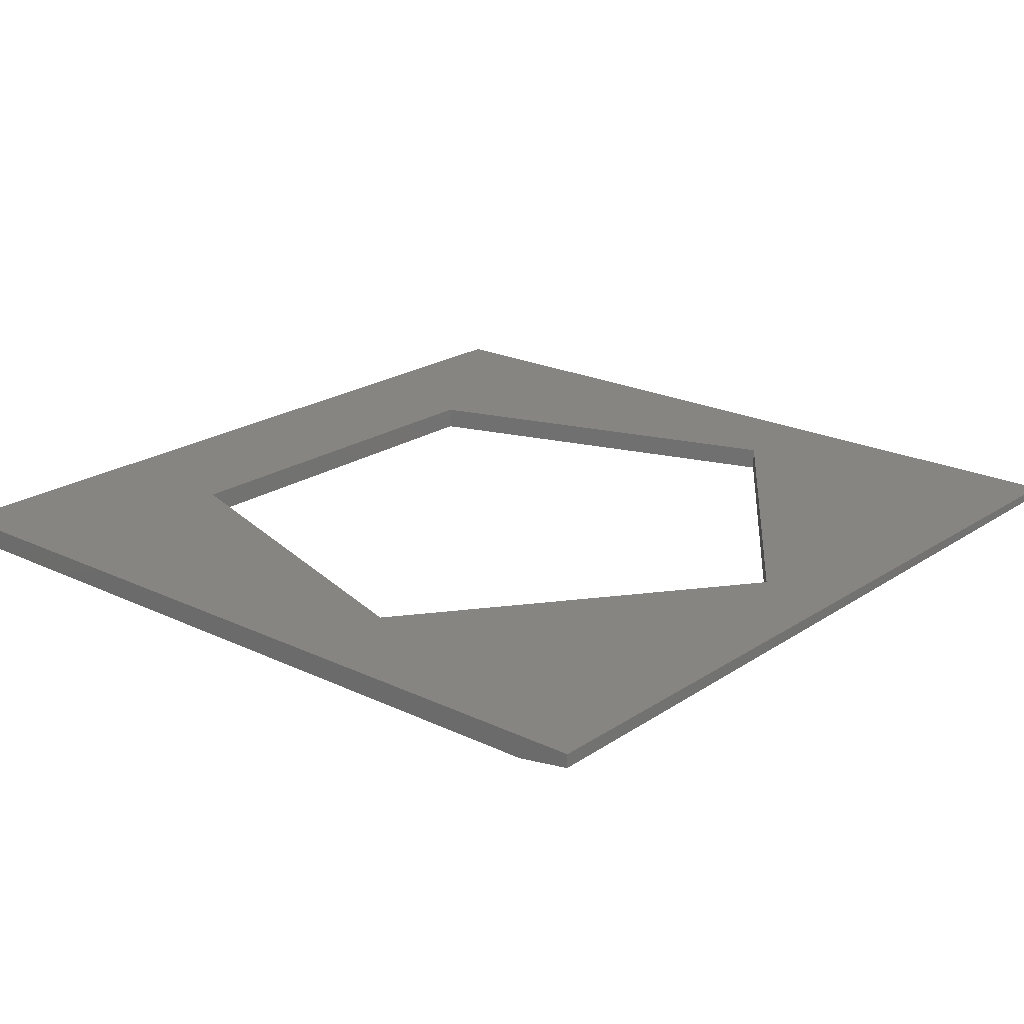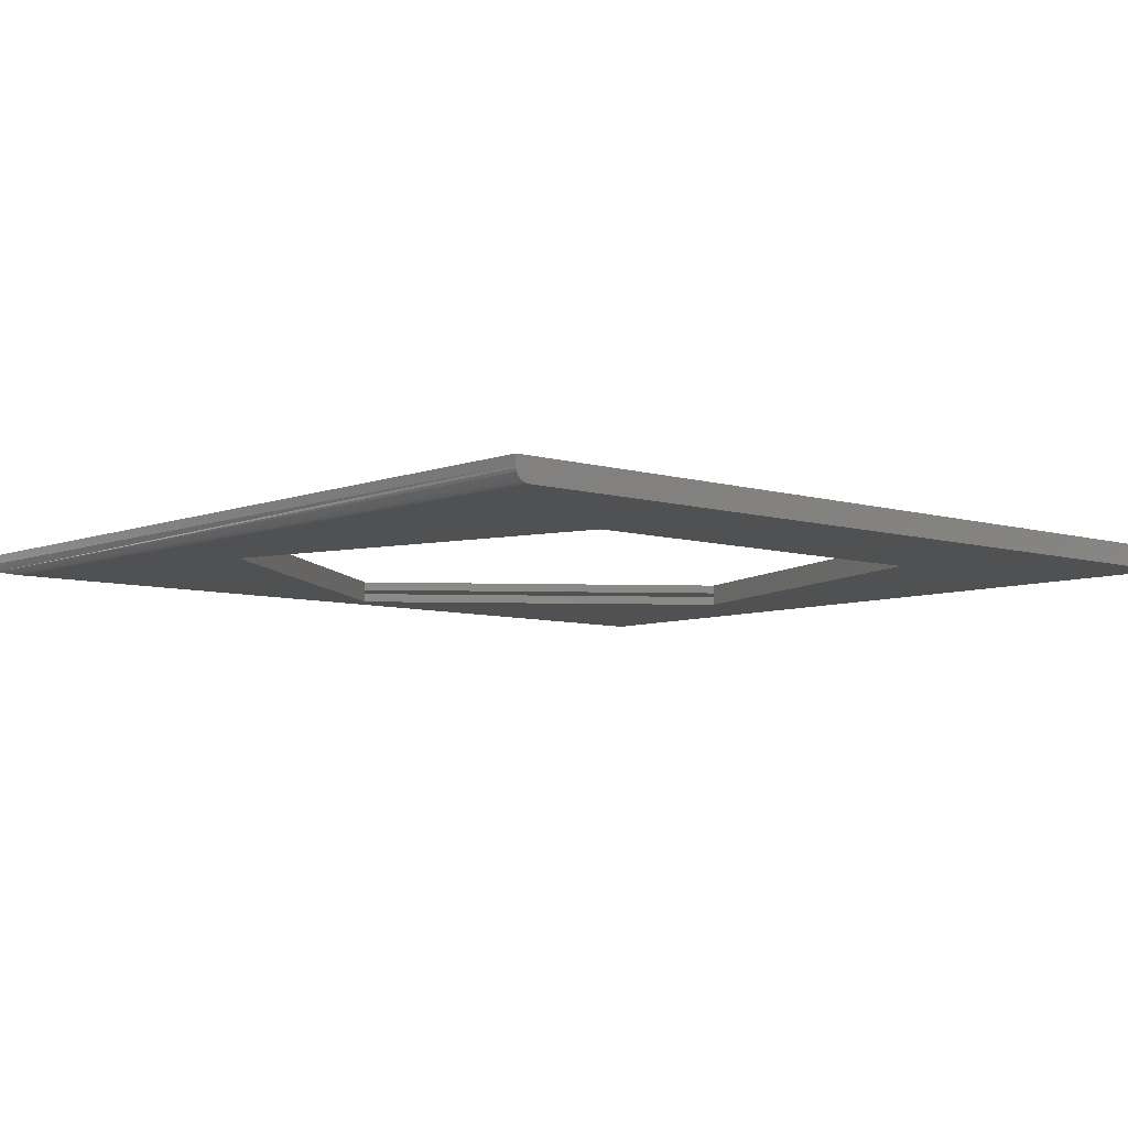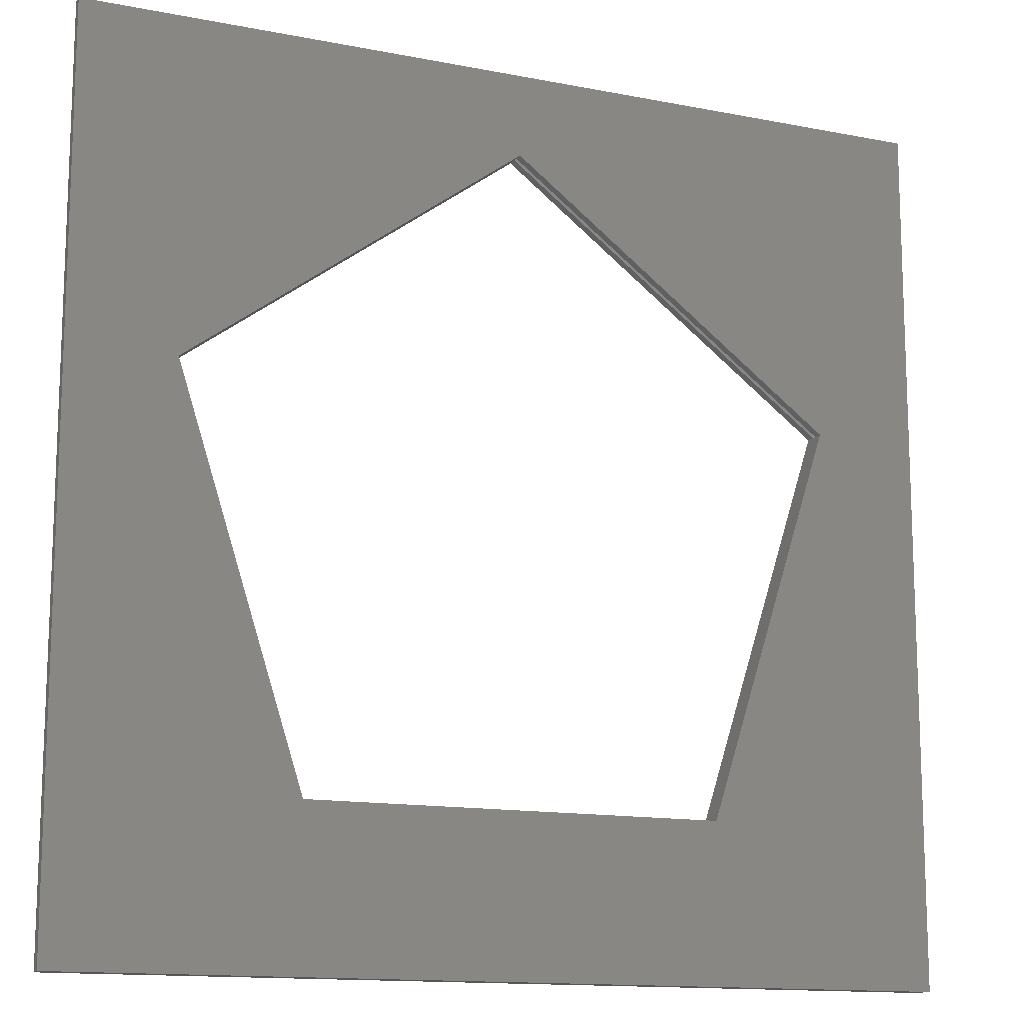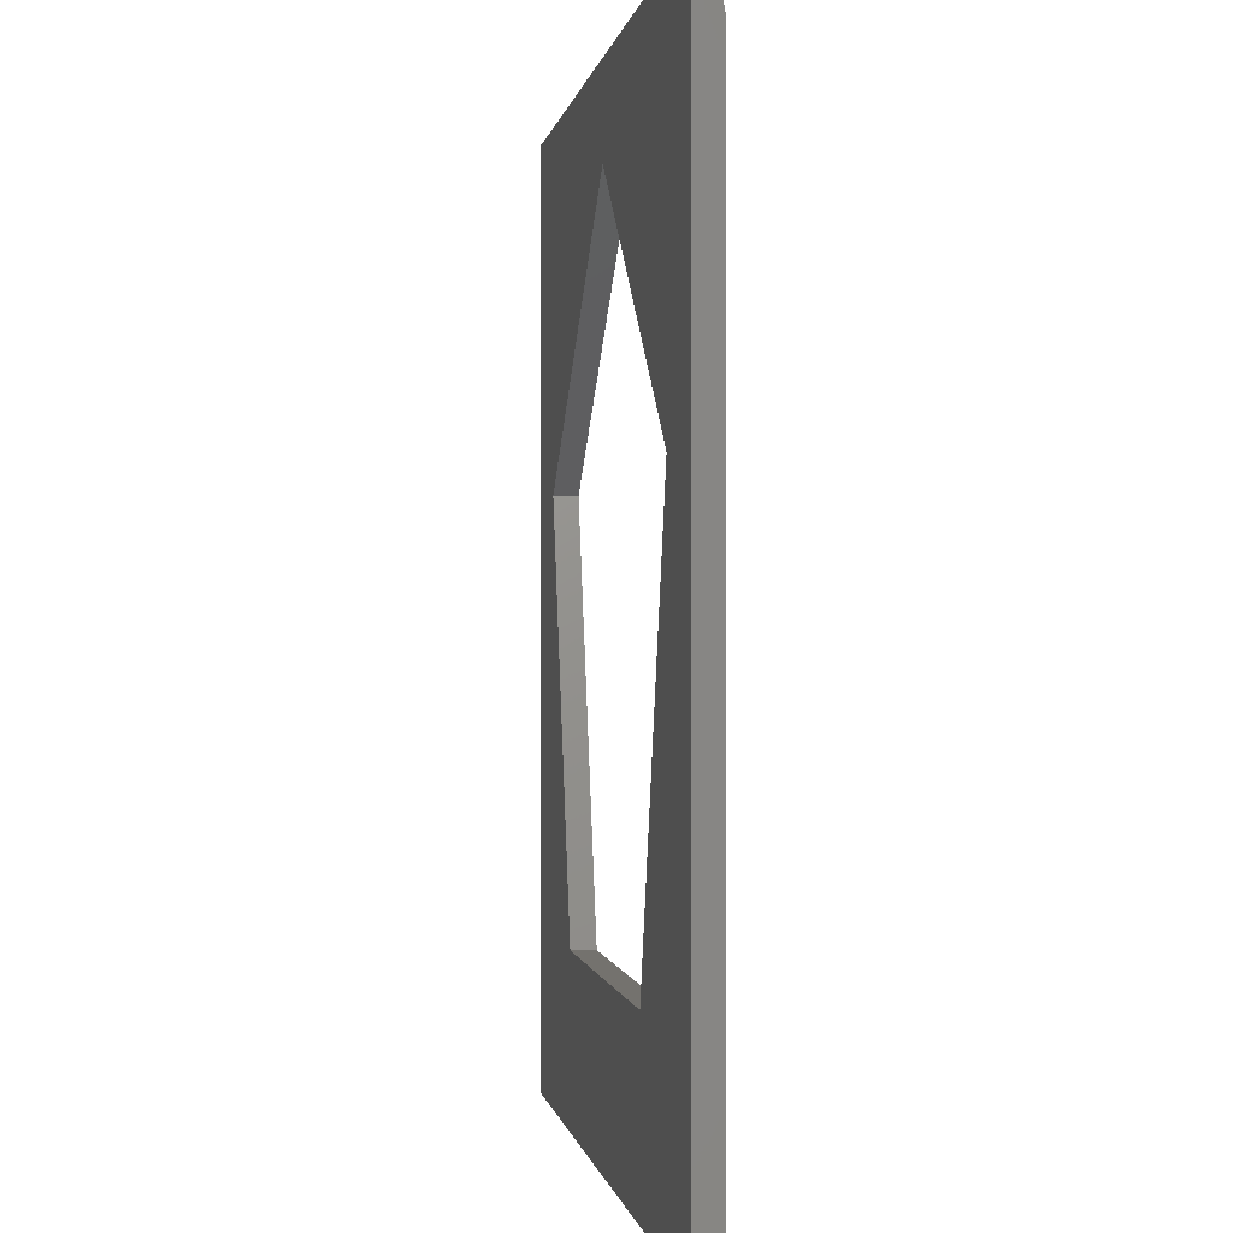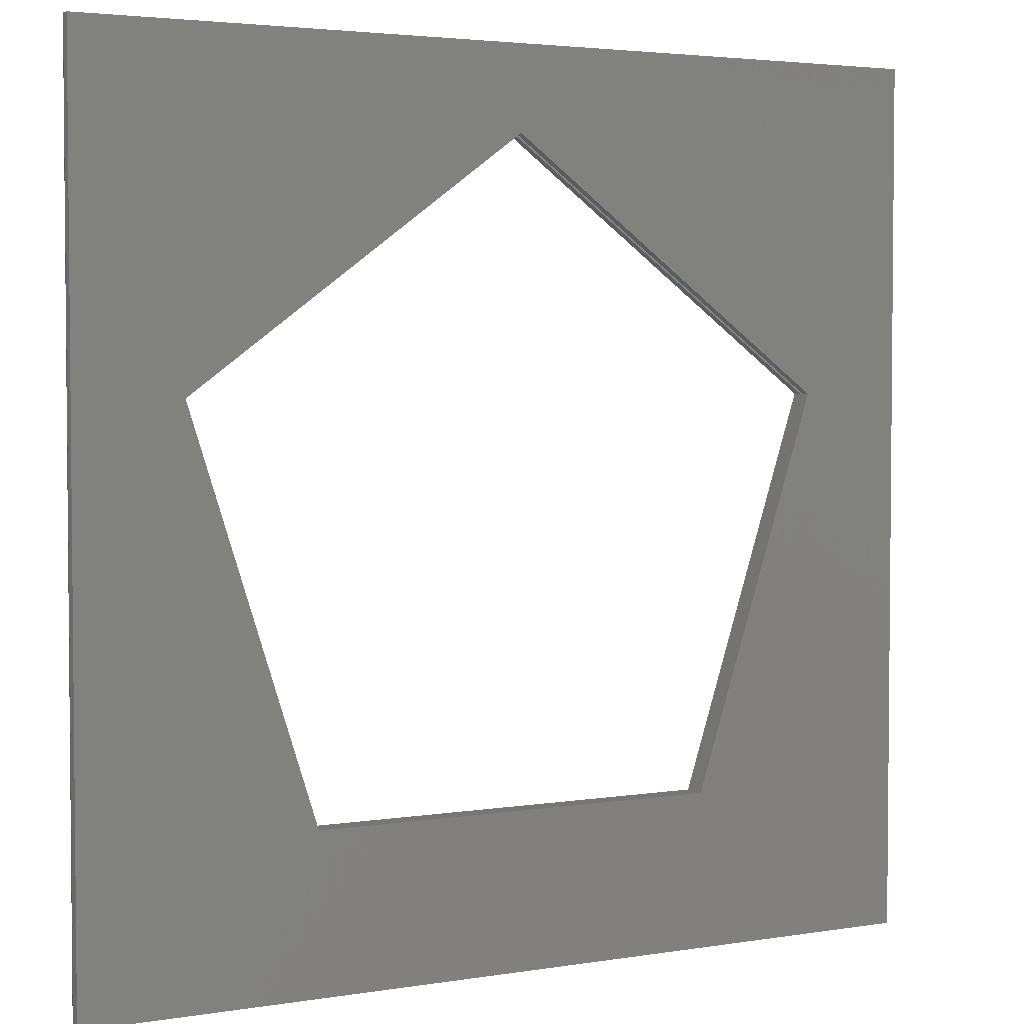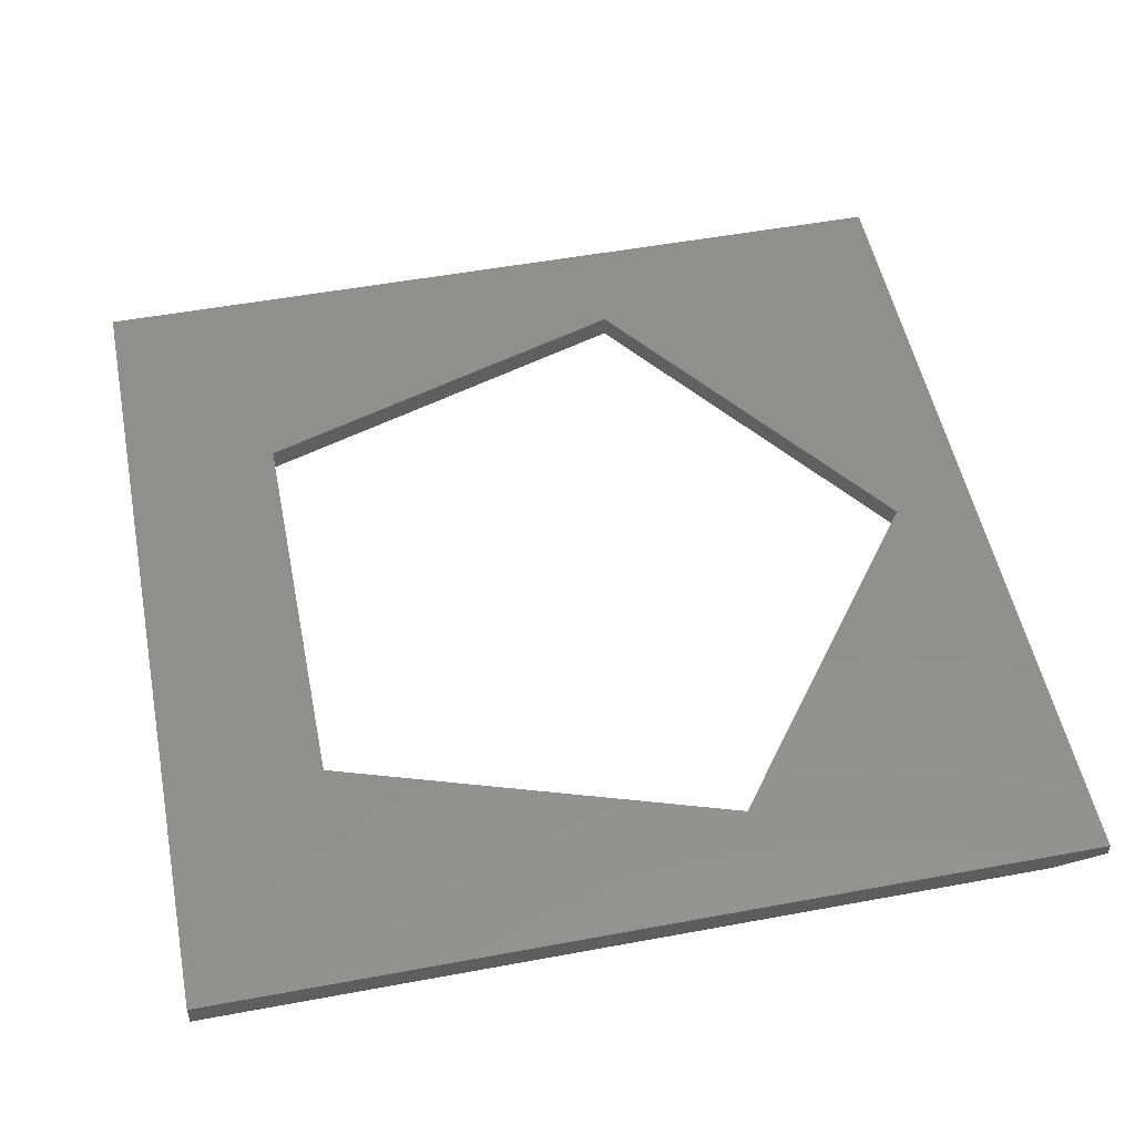
<metadata>
{"format":"stl","ext":"stl","renderer":"f3d","projection":"perspective","resolution":1024,"background":"white","views":[{"elev":21.2,"azim":130.5,"up":"+Z"},{"elev":-7.0,"azim":-41.5,"up":"+Z"},{"elev":-13.5,"azim":-24.0,"up":"+Y"},{"elev":-0.3,"azim":82.2,"up":"+Y"},{"elev":3.4,"azim":-29.1,"up":"+Y"},{"elev":52.1,"azim":78.7,"up":"+Z"}]}
</metadata>
<code>
# stl→obj: 69 verts, 142 faces
v 0.006003 0.6077 0.02344
v 0.006003 0.6077 0.01562
v -0.007117 0.6175 0.02344
v -0.007117 0.6175 0.01562
v 0.5836 0.1776 0.02344
v 0.5836 0.1776 0.01562
v 0.5703 0.1875 0.02344
v 0.5703 0.1875 0.01562
v 0.5703 0.1875 0
v 0.006003 0.6077 0
v 0.5703 0.1875 0.03906
v 0.006003 0.6077 0.03906
v -0.5703 0.1875 0
v -0.5703 0.1875 0.03906
v 0.3542 -0.4849 0.03906
v 0.3542 -0.4849 0
v 0.7344 -0.7344 0.02344
v 0.3656 -0.5005 0.02344
v -0.7344 0.7018 0.02344
v 0.7344 0.7018 0.02344
v -0.5886 0.1935 0.02344
v -0.7344 -0.7344 0.02344
v -0.3656 -0.5005 0.02344
v -0.7266 0.655 0.01562
v -0.5886 0.1935 0.01562
v -0.7266 -0.7344 0.01562
v -0.3656 -0.5005 0.01562
v 0.7344 -0.7344 0.01562
v 0.7344 0.655 0.01562
v 0.3656 -0.5005 0.01562
v -0.7281 -0.7344 0.01578
v -0.7309 -0.7344 0.01694
v -0.7296 -0.7344 0.01622
v -0.7331 -0.7344 0.0191
v -0.7342 -0.7344 0.02191
v -0.7338 -0.7344 0.02045
v -0.7321 -0.7344 0.01791
v -0.7334 0.679 0.01963
v -0.7297 0.659 0.0163
v -0.732 0.6679 0.01779
v -0.7291 0.6575 0.01606
v -0.7284 0.6563 0.01585
v -0.3542 -0.4849 0.03906
v -0.3542 -0.4849 0
v 0.75 0.75 0.03906
v -0.75 0.75 0.03906
v -0.75 -0.75 0.03906
v 0.75 -0.75 0.03906
v -0.7266 0.6562 0
v -0.7266 -0.75 0
v 0.75 0.6562 0
v 0.75 -0.75 0
v -0.7413 0.6877 0.005244
v -0.7454 0.713 0.009455
v -0.734 0.6636 0.001218
v -0.7383 0.6753 0.00317
v -0.75 0.75 0.02344
v 0.75 0.75 0.01562
v -0.7292 0.6572 0.0001508
v -0.7309 0.6587 0.0004138
v -0.7323 0.6606 0.0007254
v -0.75 -0.75 0.02344
v -0.7482 -0.75 0.01447
v -0.7495 -0.75 0.01887
v -0.7396 -0.75 0.00395
v -0.7355 -0.75 0.001784
v -0.7461 -0.75 0.01042
v -0.7431 -0.75 0.006865
v -0.7311 -0.75 0.0004503
f 1 2 3
f 3 2 4
f 5 6 7
f 7 6 8
f 8 2 9
f 9 2 10
f 11 12 7
f 7 12 1
f 2 13 10
f 12 14 1
f 1 14 13
f 1 13 2
f 7 15 11
f 16 15 7
f 16 7 8
f 16 8 9
f 5 17 18
f 19 20 3
f 19 3 21
f 19 21 22
f 20 17 5
f 20 5 7
f 20 7 1
f 20 1 3
f 21 23 22
f 22 23 18
f 22 18 17
f 24 25 4
f 24 26 25
f 25 26 27
f 28 29 6
f 28 6 30
f 28 30 27
f 28 27 26
f 29 24 4
f 29 4 2
f 29 2 8
f 29 8 6
f 27 30 23
f 23 30 18
f 30 6 18
f 18 6 5
f 31 32 26
f 31 33 32
f 34 35 22
f 36 35 34
f 17 28 26
f 17 26 32
f 17 32 37
f 17 37 34
f 17 34 22
f 17 20 28
f 28 20 29
f 38 39 19
f 38 40 39
f 24 29 20
f 24 20 19
f 24 19 39
f 24 39 41
f 24 41 42
f 42 31 24
f 31 26 24
f 33 31 42
f 33 42 41
f 39 33 41
f 32 33 39
f 40 32 39
f 37 32 40
f 34 37 40
f 38 19 22
f 38 22 35
f 38 35 36
f 38 36 34
f 38 34 40
f 4 25 3
f 3 25 21
f 25 27 21
f 21 27 23
f 14 43 13
f 13 43 44
f 43 15 44
f 44 15 16
f 45 12 11
f 45 46 12
f 46 14 12
f 46 47 14
f 14 47 43
f 48 45 11
f 48 11 15
f 48 15 43
f 48 43 47
f 10 13 49
f 13 50 49
f 51 52 16
f 51 16 9
f 51 9 10
f 51 10 49
f 13 44 50
f 50 44 16
f 50 16 52
f 53 54 55
f 55 56 53
f 57 58 51
f 57 51 49
f 57 49 59
f 57 59 60
f 57 60 61
f 57 61 55
f 57 55 54
f 46 57 47
f 47 57 62
f 62 63 47
f 62 64 63
f 65 66 67
f 67 68 65
f 47 69 50
f 47 50 52
f 47 52 48
f 69 47 63
f 69 63 67
f 69 67 66
f 45 58 46
f 46 58 57
f 50 59 49
f 50 69 59
f 69 60 59
f 61 60 69
f 69 66 61
f 66 55 61
f 56 55 66
f 66 65 56
f 53 56 65
f 65 68 53
f 54 53 68
f 54 68 67
f 54 67 63
f 54 63 64
f 54 64 62
f 54 62 57
f 48 52 45
f 45 52 51
f 45 51 58

</code>
